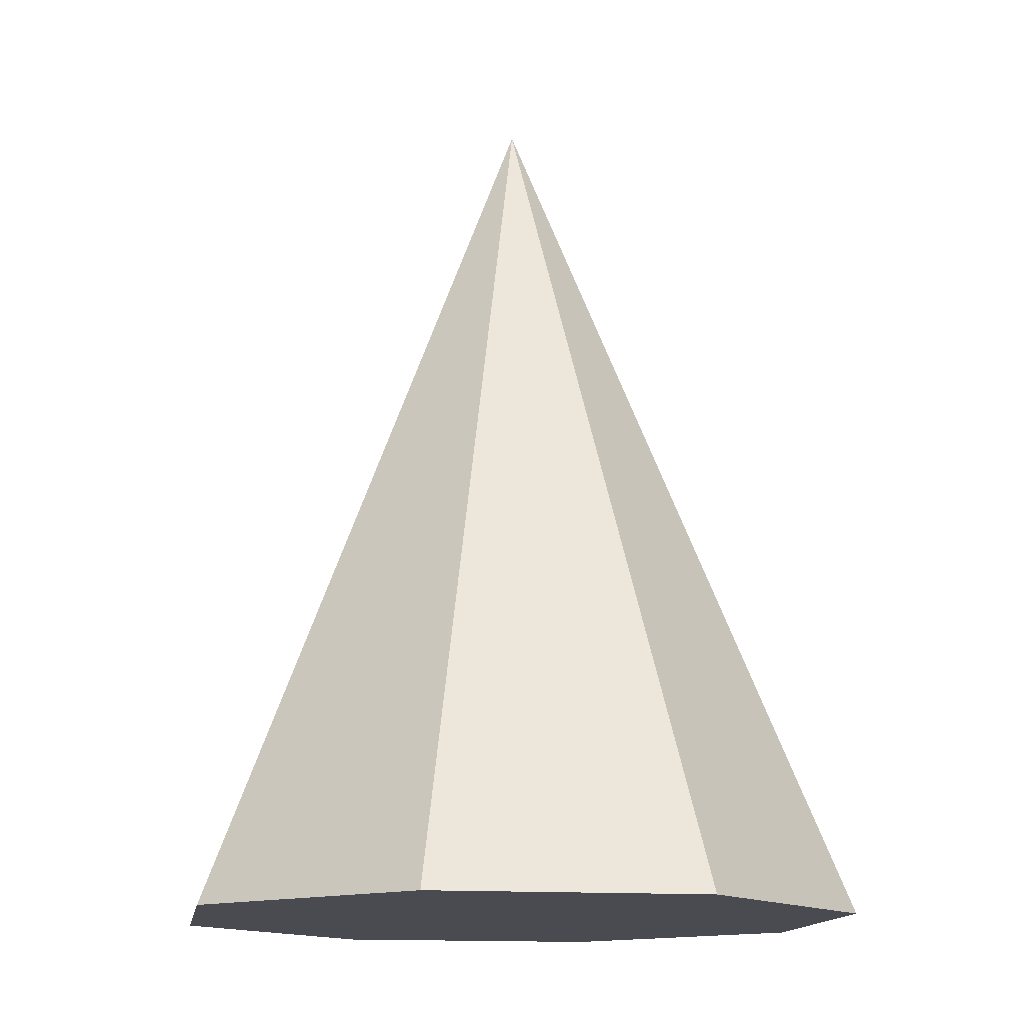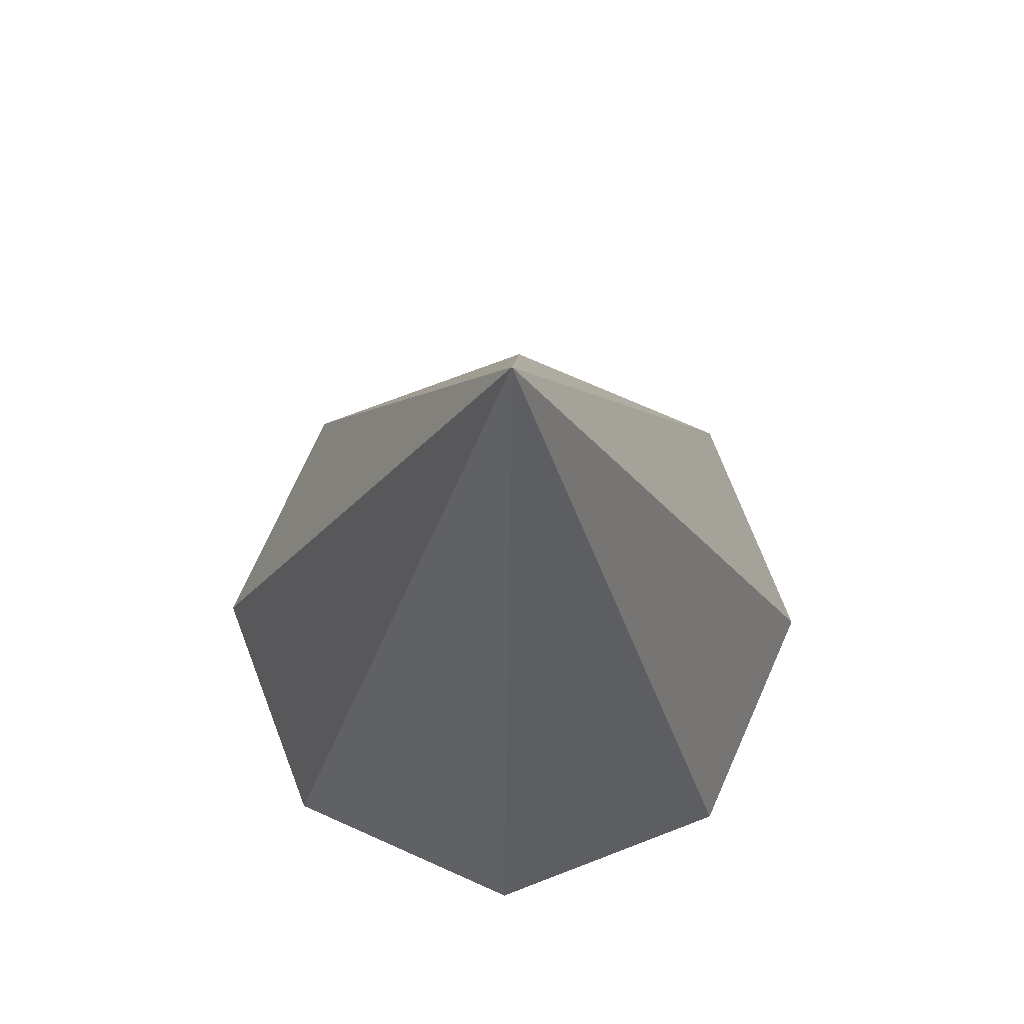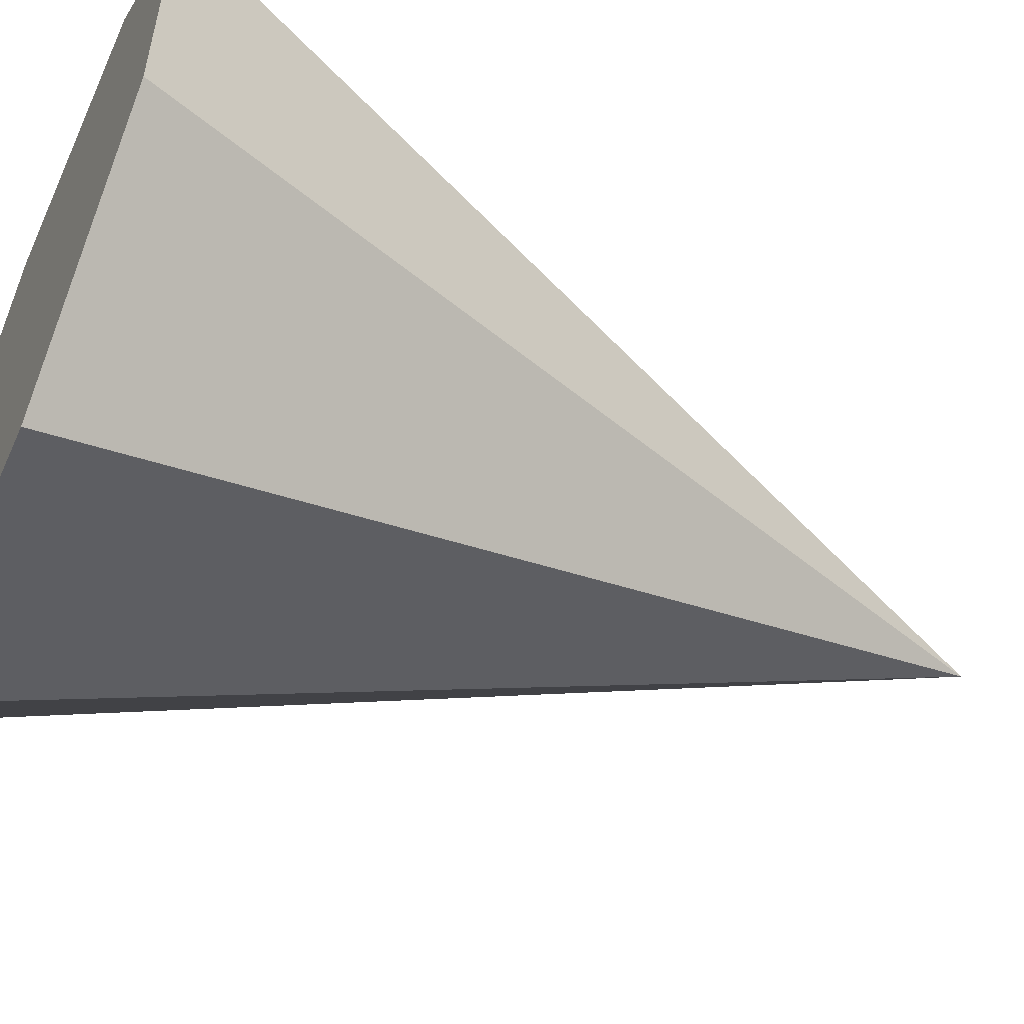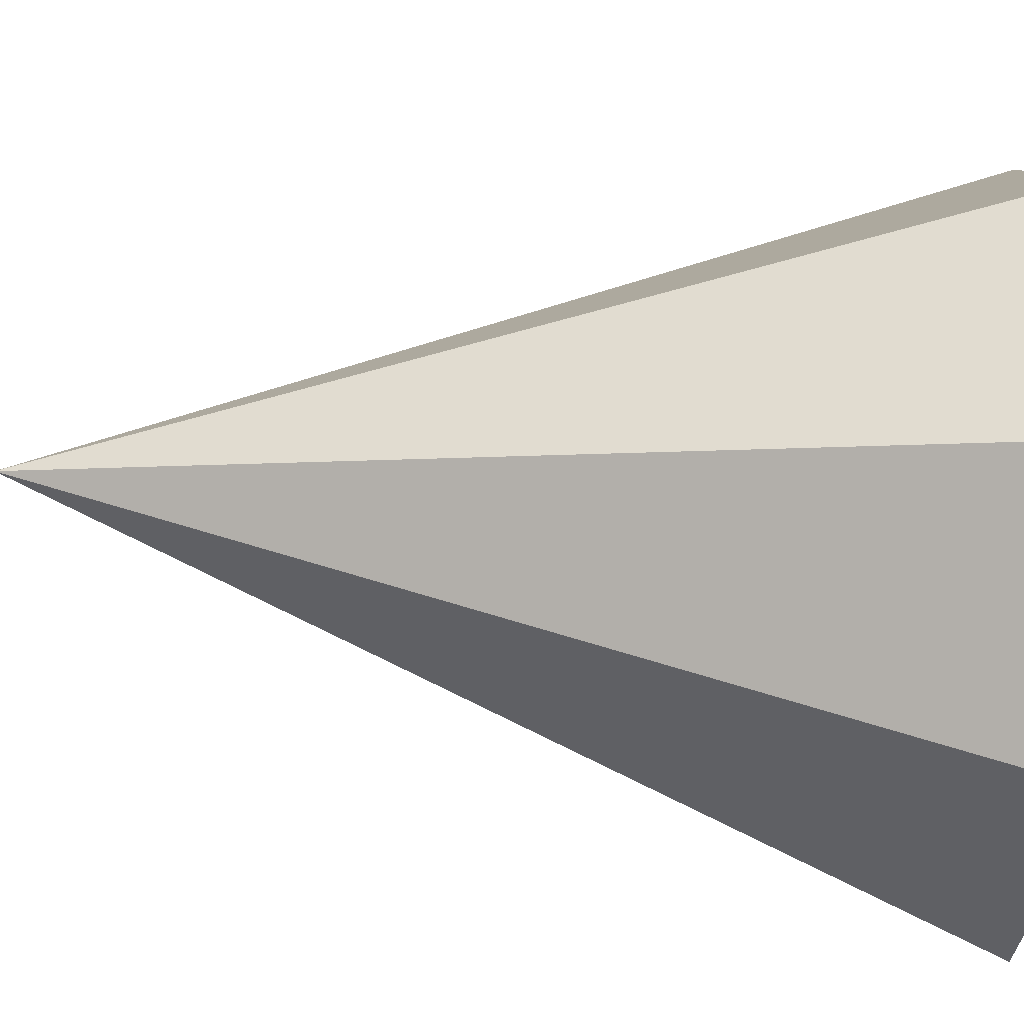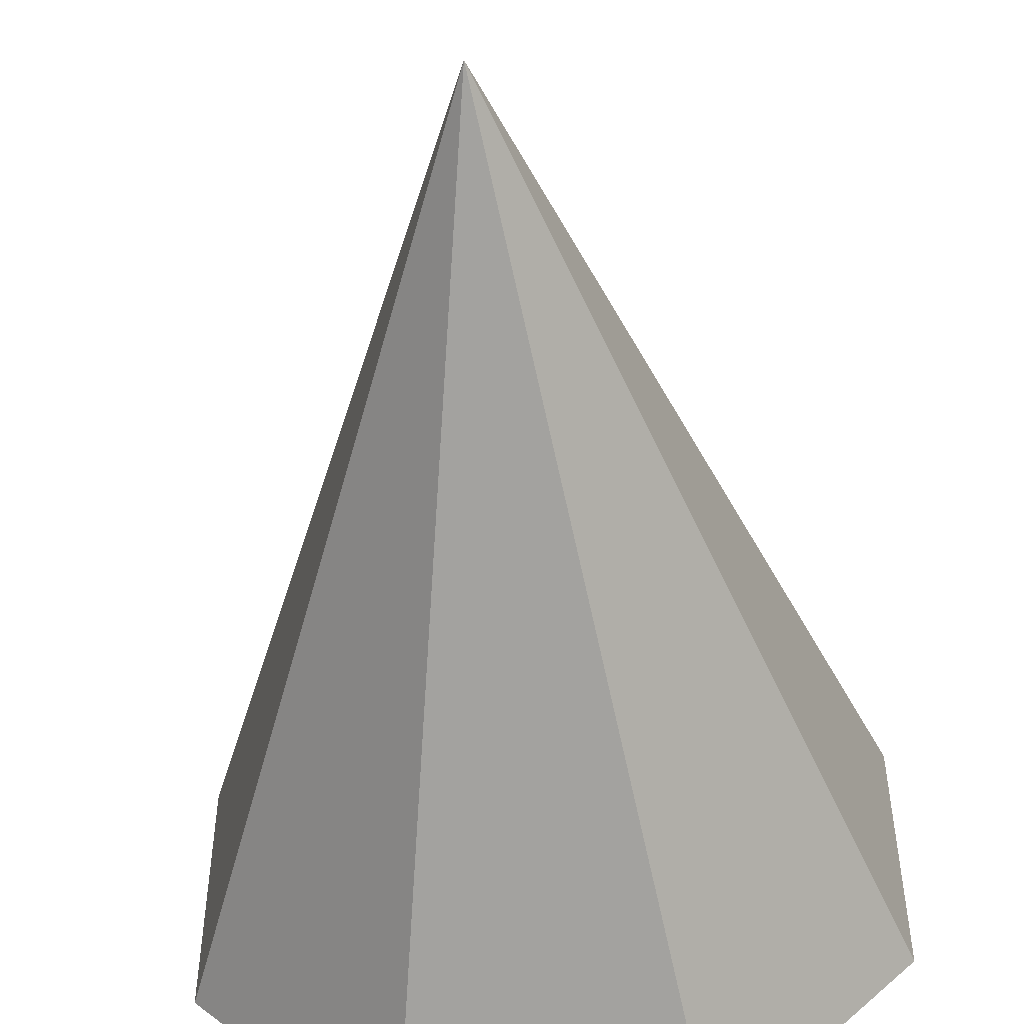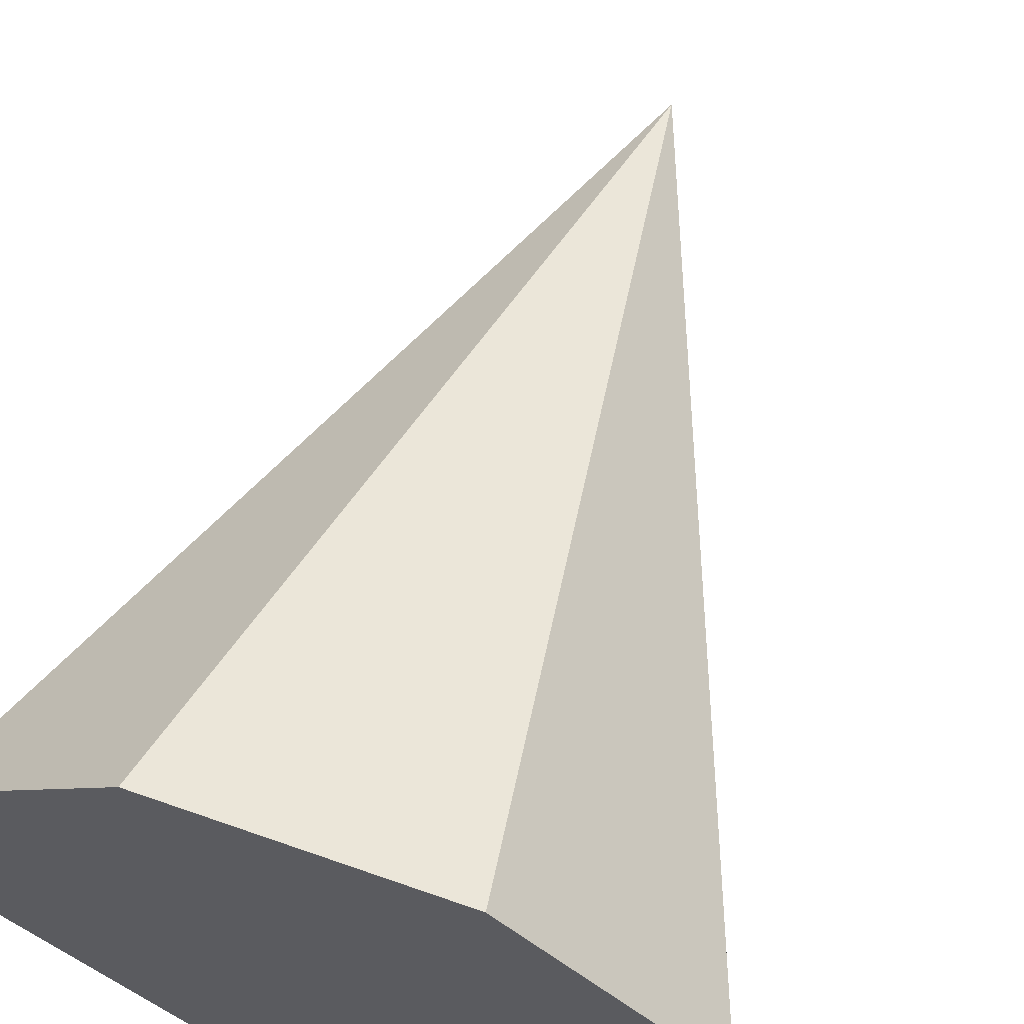
<metadata>
{"format":"obj","ext":"obj","renderer":"f3d","projection":"perspective","resolution":1024,"background":"white","views":[{"elev":-14.5,"azim":35.8,"up":"+Y"},{"elev":72.6,"azim":24.0,"up":"+Y"},{"elev":-55.0,"azim":65.9,"up":"+Z"},{"elev":-37.4,"azim":-97.4,"up":"+Z"},{"elev":-52.1,"azim":-175.2,"up":"+Z"},{"elev":64.7,"azim":19.5,"up":"+Z"}]}
</metadata>
<code>
o cone
v 0.5 0 0.5
v 0.5 2 0.5
v 0.8107 0 1.25
v 1.25 0 0.8107
v 1.25 0 0.1893
v 0.8107 0 -0.25
v 0.1893 0 -0.25
v -0.25 0 0.1893
v -0.25 0 0.8107
v 0.1893 0 1.25
f 4 3 1
f 3 4 2
f 5 4 1
f 4 5 2
f 6 5 1
f 5 6 2
f 7 6 1
f 6 7 2
f 8 7 1
f 7 8 2
f 9 8 1
f 8 9 2
f 10 9 1
f 9 10 2
f 3 10 1
f 10 3 2

</code>
